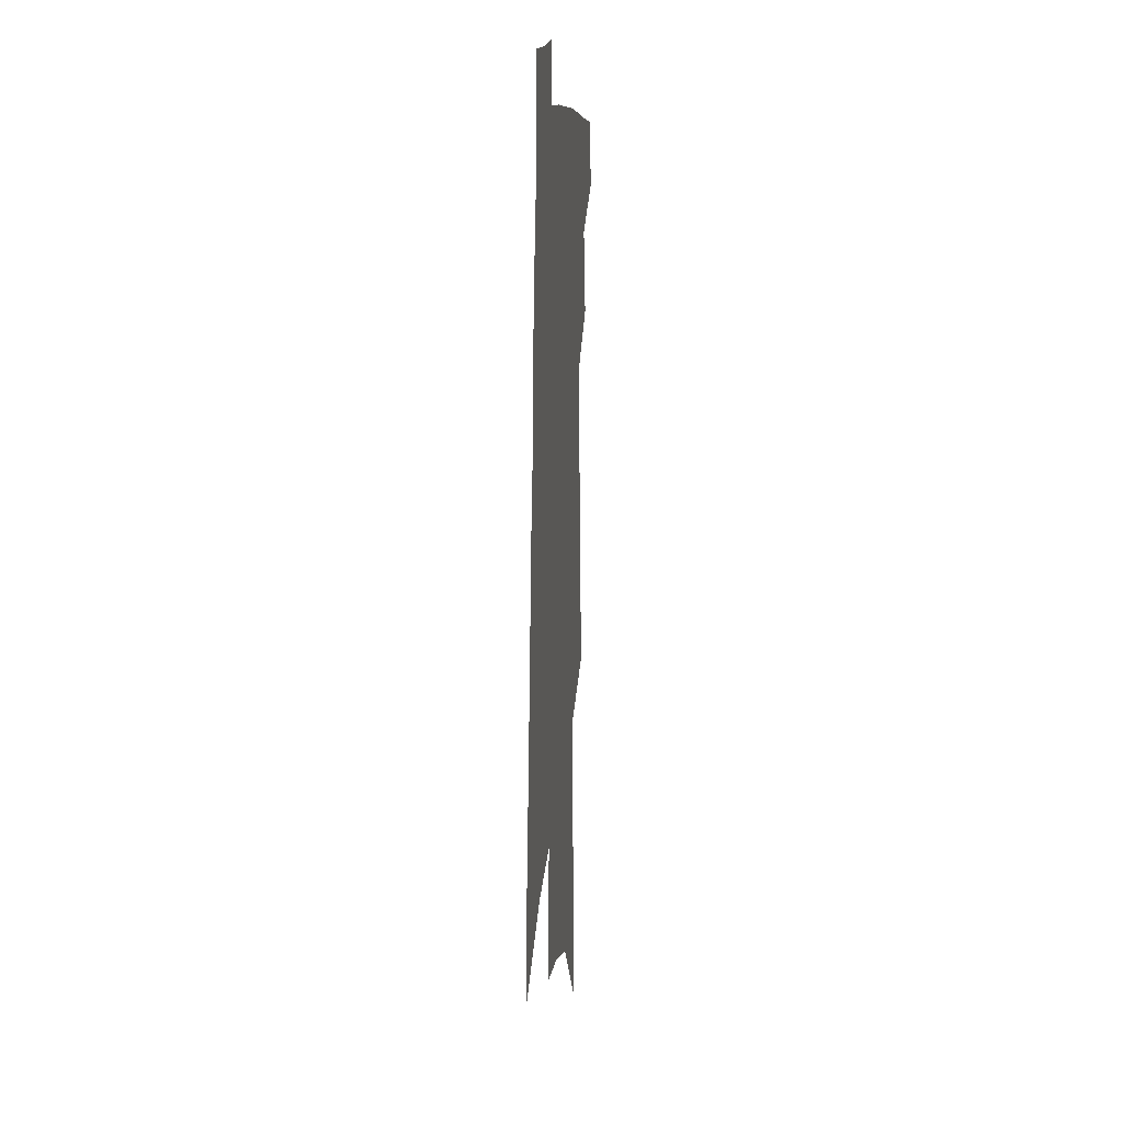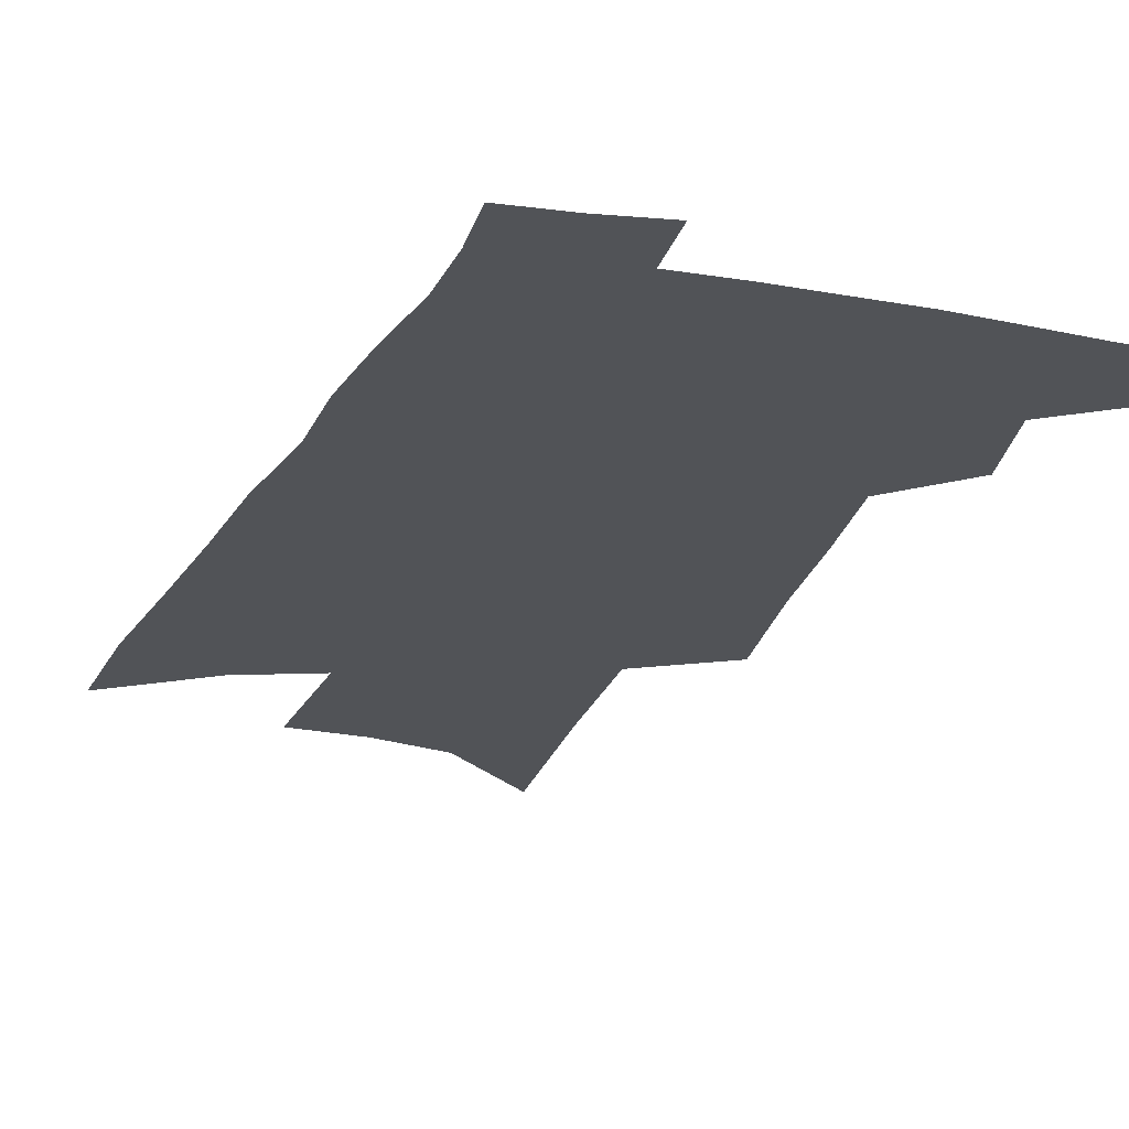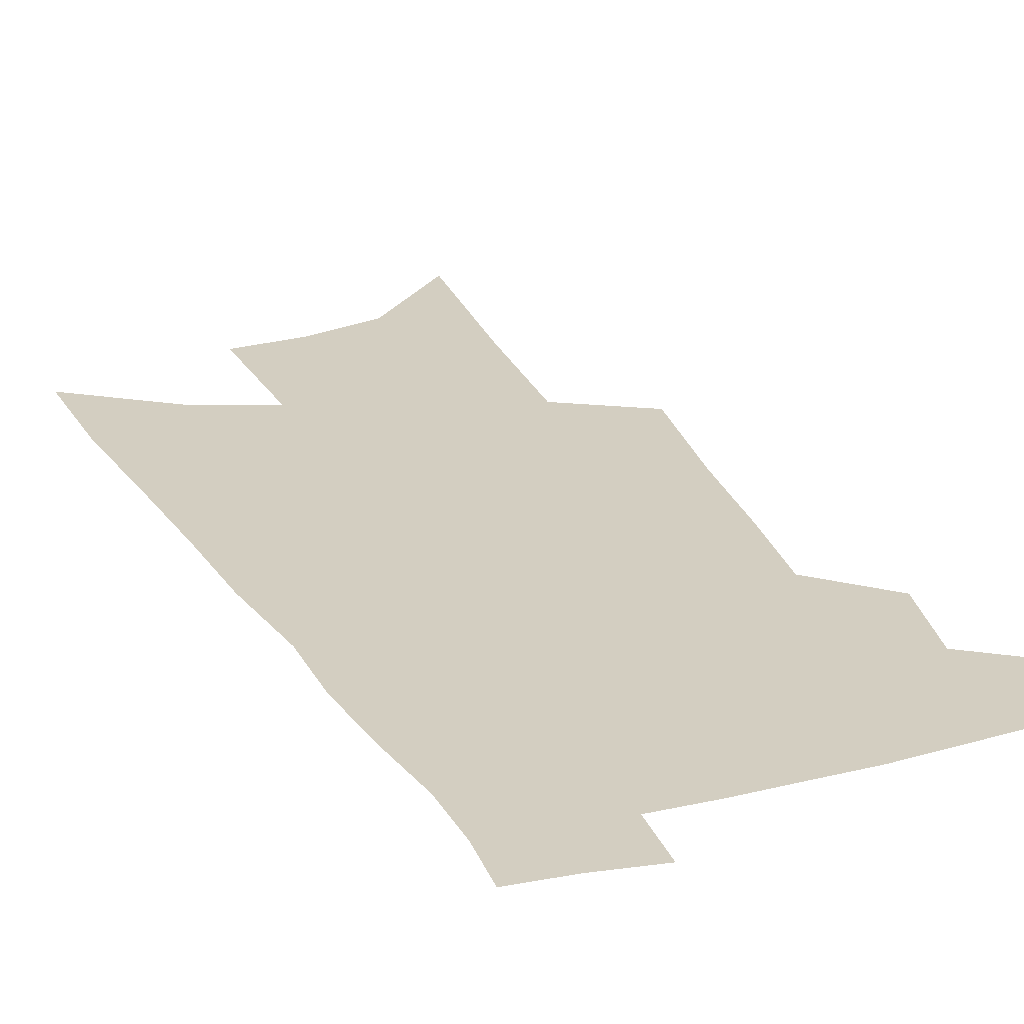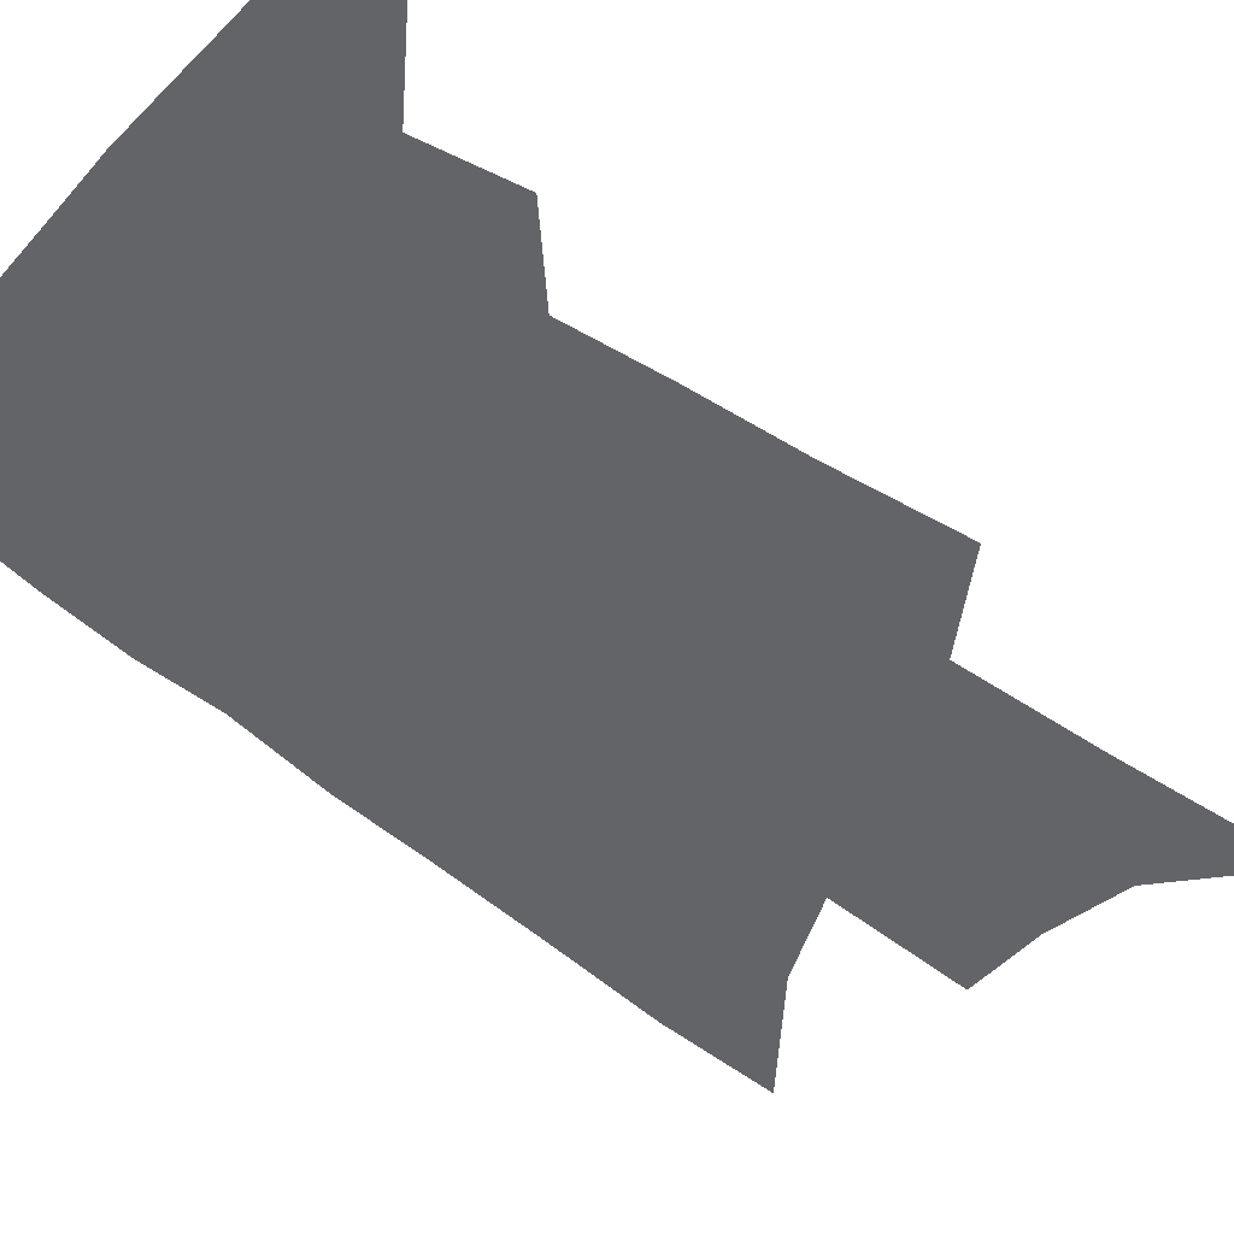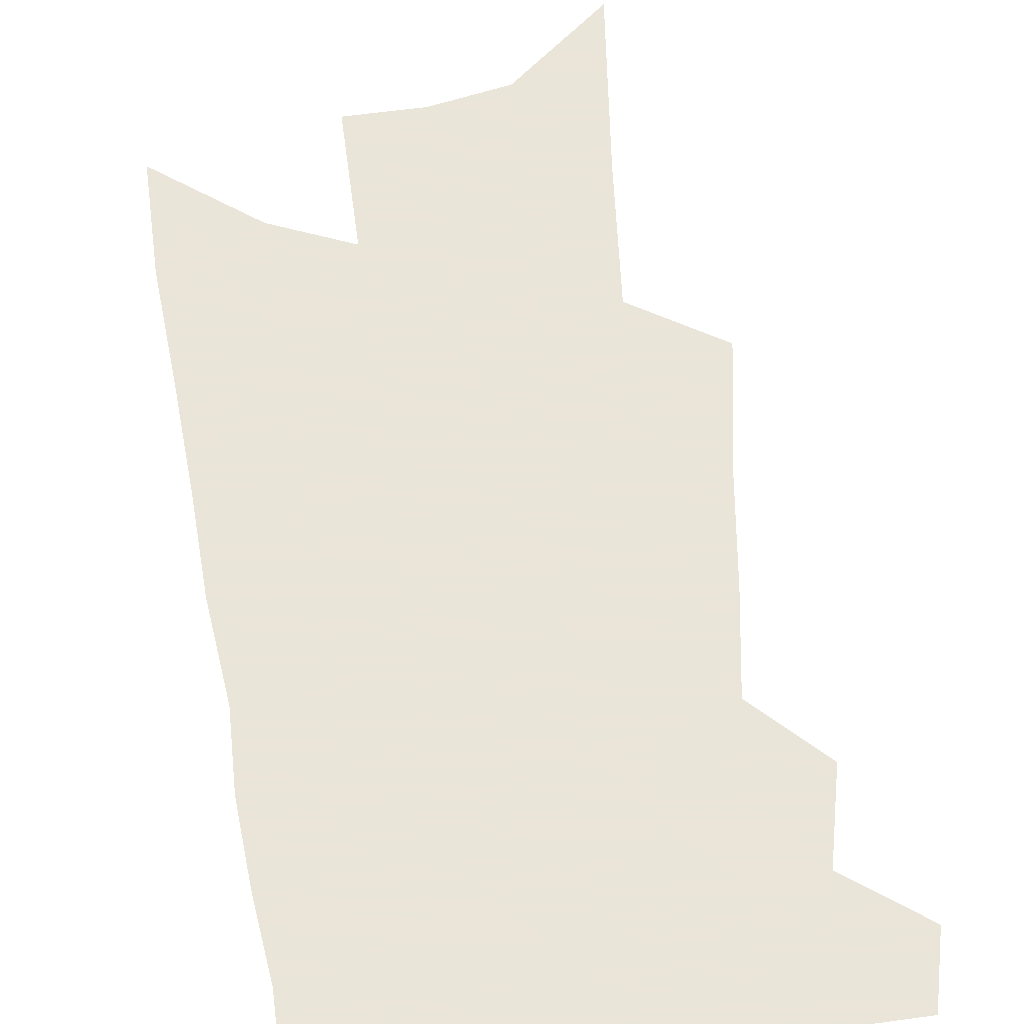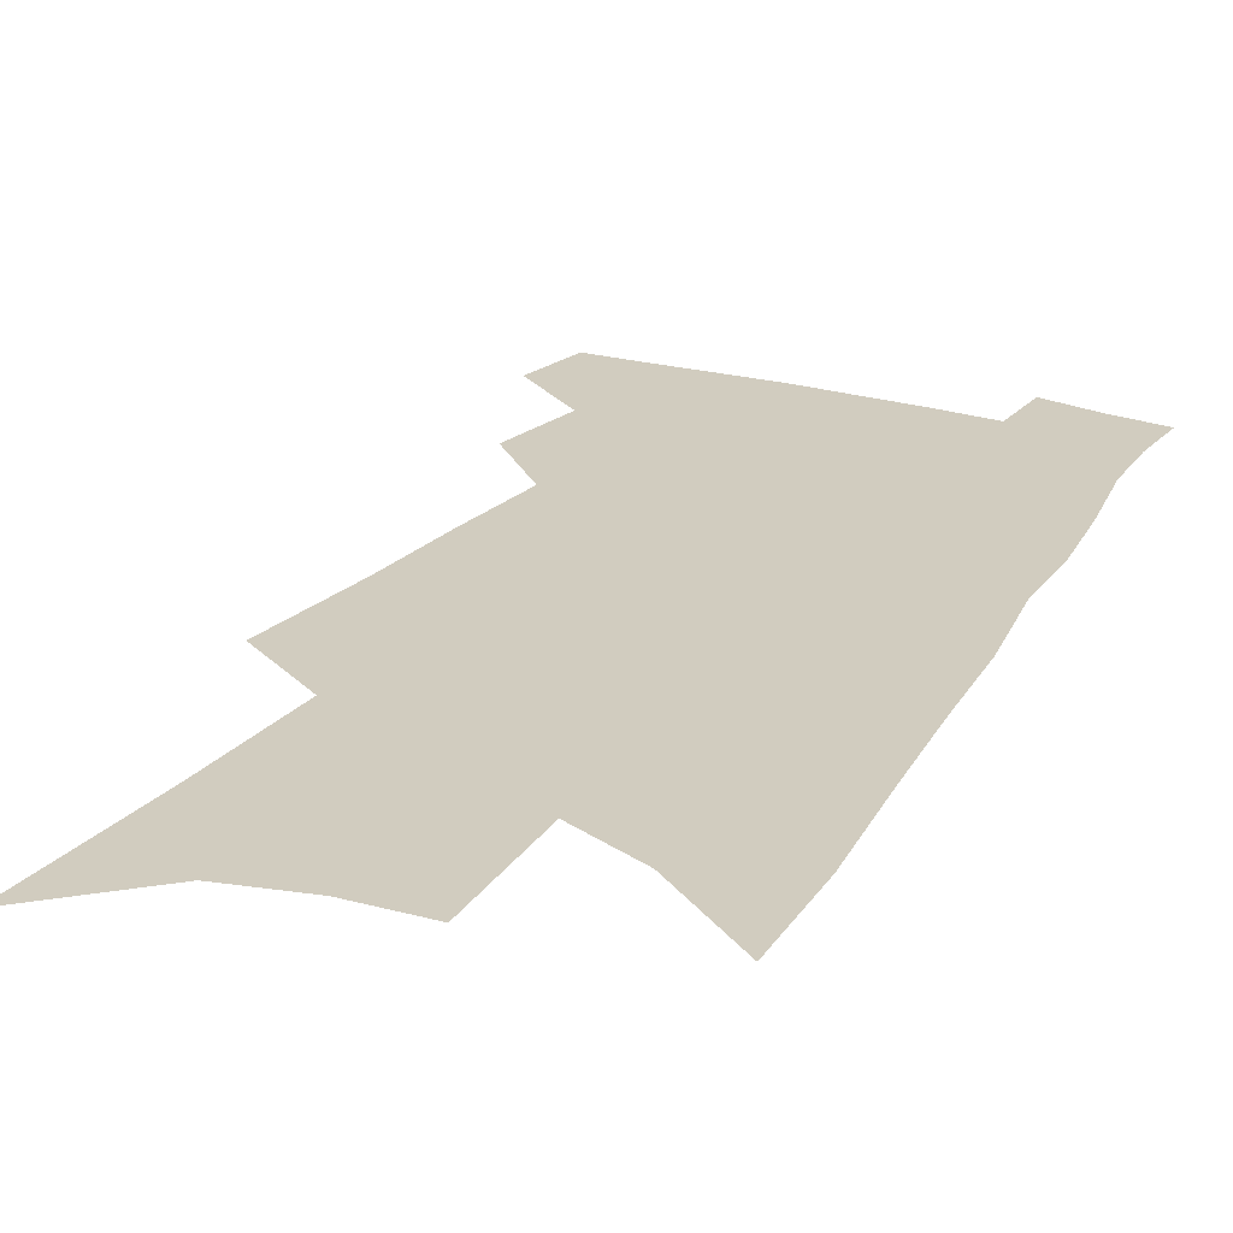
<metadata>
{"format":"obj","ext":"obj","renderer":"f3d","projection":"perspective","resolution":1024,"background":"white","views":[{"elev":11.2,"azim":96.6,"up":"+Y"},{"elev":-21.9,"azim":163.2,"up":"+Z"},{"elev":25.3,"azim":159.5,"up":"+Z"},{"elev":-51.2,"azim":-127.8,"up":"+Z"},{"elev":58.6,"azim":175.8,"up":"+Z"},{"elev":23.8,"azim":28.5,"up":"+Z"}]}
</metadata>
<code>
v 600.2 373.9 0
v 601.2 379.6 0
v 604.9 362.7 0
v 606.1 369.9 0
v 606.3 375.1 0
v 606 379.9 0
v 607.8 331.1 0
v 608.9 341.6 0
v 609.5 350 0
v 610.3 357.9 0
v 610.5 364.1 0
v 611.3 370.5 0
v 611.3 375.5 0
v 610.8 380.3 0
v 613.8 300.7 0
v 614.5 315.6 0
v 614.8 327.2 0
v 615.1 336.9 0
v 615.5 345.6 0
v 615.6 352.9 0
v 615.9 359.7 0
v 616.2 365.9 0
v 616.3 371.1 0
v 616.3 375.9 0
v 615.7 380.7 0
v 621 307.7 0
v 621 320.4 0
v 620.8 329.8 0
v 620.8 339.3 0
v 620.7 346.8 0
v 620.7 353.9 0
v 620.8 360.4 0
v 620.9 366.3 0
v 620.9 371.3 0
v 620.9 376.1 0
v 620.7 380.8 0
v 627.1 309.3 0
v 626.7 321.9 0
v 626.3 331.2 0
v 626.1 339.3 0
v 625.8 347.4 0
v 625.7 354.4 0
v 625.6 360.8 0
v 625.5 366.5 0
v 625.6 371.4 0
v 625.6 376.2 0
v 625.5 381 0
v 633.2 309.7 0
v 632.5 321 0
v 631.9 330.7 0
v 631.3 339.4 0
v 631 346.7 0
v 630.7 353.9 0
v 630.4 360.3 0
v 630.2 366.1 0
v 630.2 371.3 0
v 630.2 376.3 0
v 630.3 380.9 0
v 630.5 385.9 0
v 638.9 318.7 0
v 638 328.4 0
v 637.2 337.3 0
v 636.3 345.6 0
v 636.2 352.1 0
v 635.6 359.1 0
v 635.2 365.1 0
v 635 370.8 0
v 634.7 376.1 0
v 634.9 380.7 0
v 635.4 385.2 0
v 647 313.1 0
v 646.4 322.3 0
v 645.2 331.9 0
v 644.2 340.5 0
v 643.5 348.2 0
v 642.2 356.1 0
v 642 362.3 0
v 641.2 368.6 0
v 640.1 375 0
v 639.8 380.2 0
v 640 384.9 0
f 4 5 1
f 1 5 2
f 5 6 2
f 10 11 3
f 3 11 4
f 11 12 4
f 4 12 5
f 12 13 5
f 5 13 6
f 13 14 6
f 17 18 7
f 7 18 8
f 18 19 8
f 8 19 9
f 19 20 9
f 9 20 10
f 20 21 10
f 10 21 11
f 21 22 11
f 11 22 12
f 22 23 12
f 12 23 13
f 23 24 13
f 13 24 14
f 24 25 14
f 15 26 16
f 26 27 16
f 16 27 17
f 27 28 17
f 17 28 18
f 28 29 18
f 18 29 19
f 29 30 19
f 19 30 20
f 30 31 20
f 20 31 21
f 31 32 21
f 21 32 22
f 32 33 22
f 22 33 23
f 33 34 23
f 23 34 24
f 34 35 24
f 24 35 25
f 35 36 25
f 26 37 27
f 37 38 27
f 27 38 28
f 38 39 28
f 28 39 29
f 39 40 29
f 29 40 30
f 40 41 30
f 30 41 31
f 41 42 31
f 31 42 32
f 42 43 32
f 32 43 33
f 43 44 33
f 33 44 34
f 44 45 34
f 34 45 35
f 45 46 35
f 35 46 36
f 46 47 36
f 37 48 38
f 48 49 38
f 38 49 39
f 49 50 39
f 39 50 40
f 50 51 40
f 40 51 41
f 51 52 41
f 41 52 42
f 52 53 42
f 42 53 43
f 53 54 43
f 43 54 44
f 54 55 44
f 44 55 45
f 55 56 45
f 45 56 46
f 56 57 46
f 46 57 47
f 57 58 47
f 49 60 50
f 60 61 50
f 50 61 51
f 61 62 51
f 51 62 52
f 62 63 52
f 52 63 53
f 63 64 53
f 53 64 54
f 64 65 54
f 54 65 55
f 65 66 55
f 55 66 56
f 66 67 56
f 56 67 57
f 67 68 57
f 57 68 58
f 68 69 58
f 58 69 59
f 69 70 59
f 60 71 61
f 71 72 61
f 61 72 62
f 72 73 62
f 62 73 63
f 73 74 63
f 63 74 64
f 74 75 64
f 64 75 65
f 75 76 65
f 65 76 66
f 76 77 66
f 66 77 67
f 77 78 67
f 67 78 68
f 78 79 68
f 68 79 69
f 79 80 69
f 69 80 70
f 80 81 70

</code>
